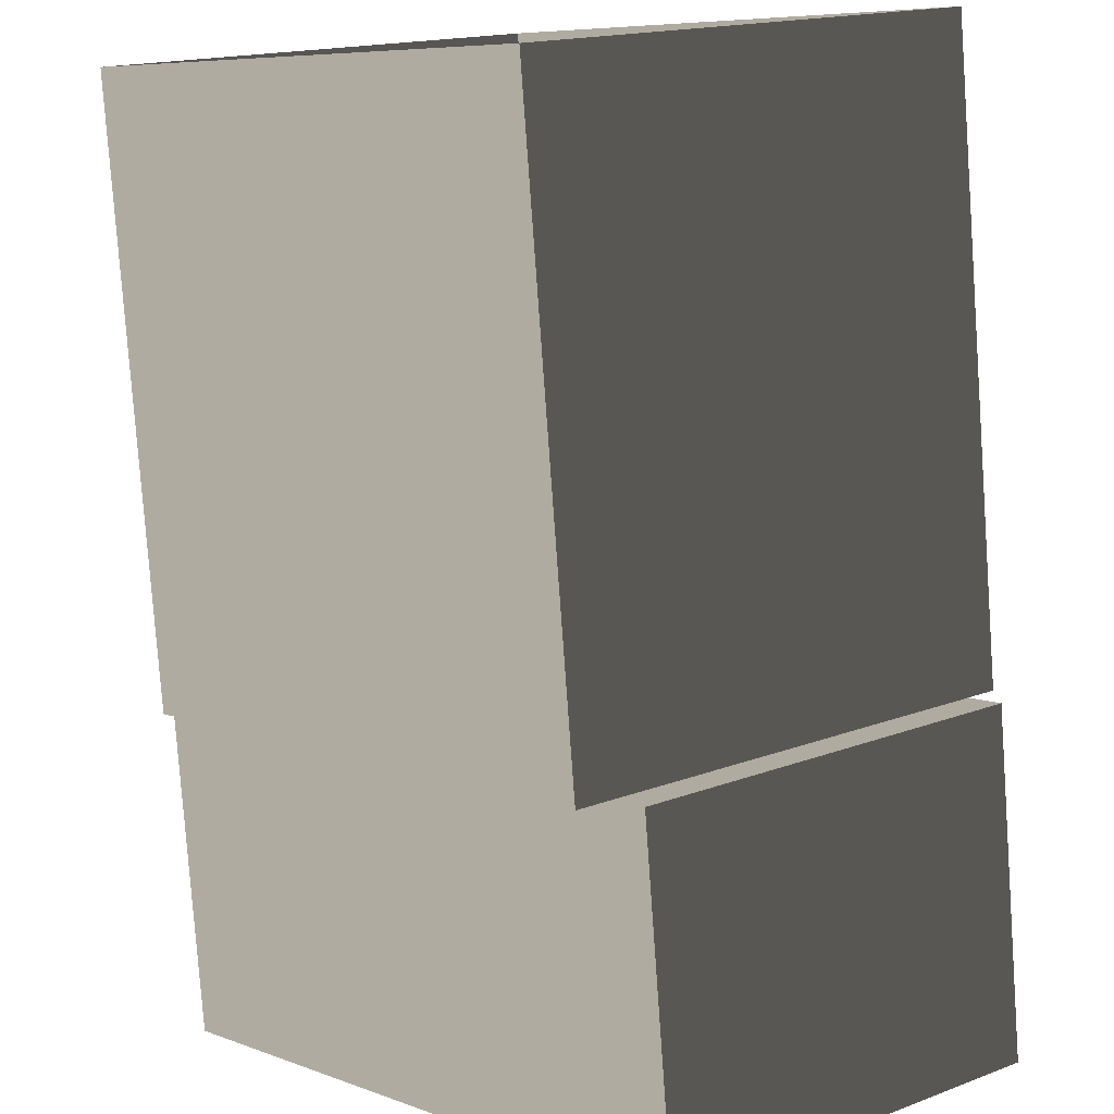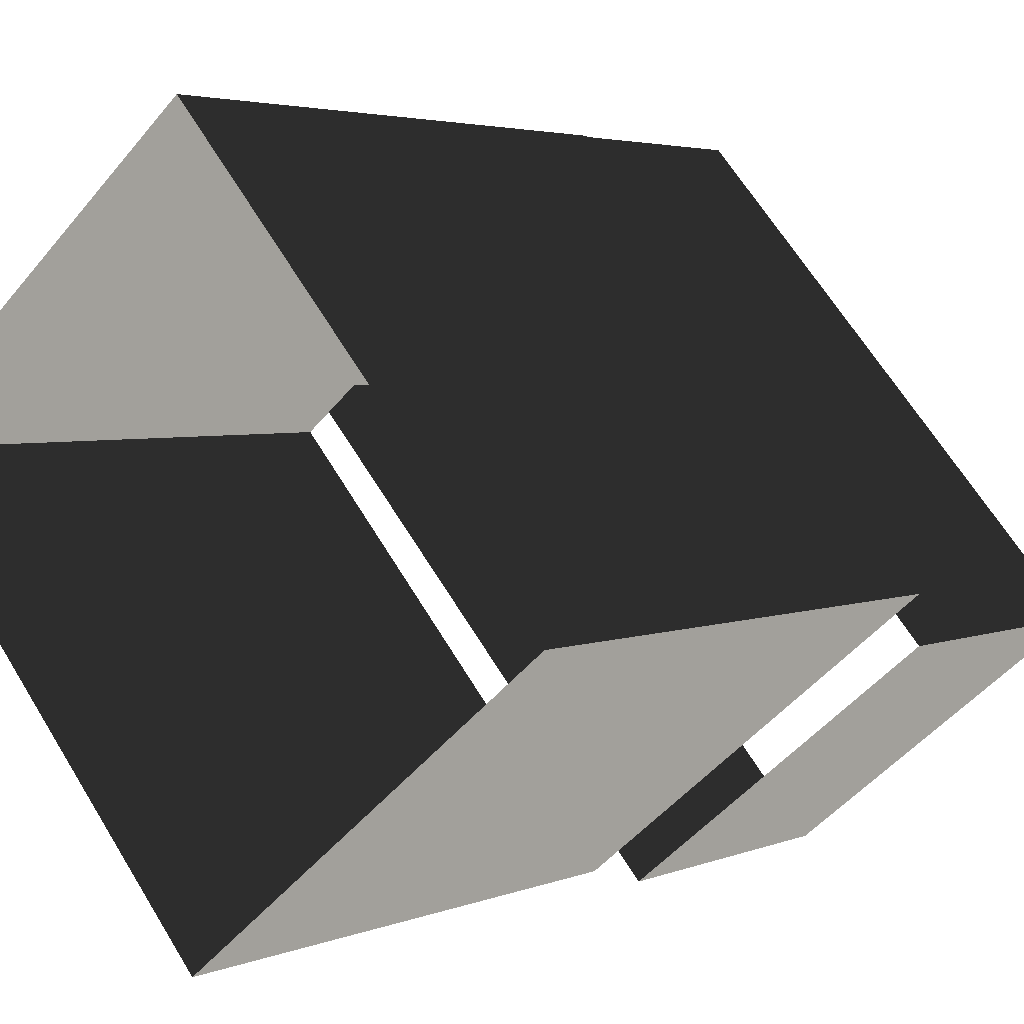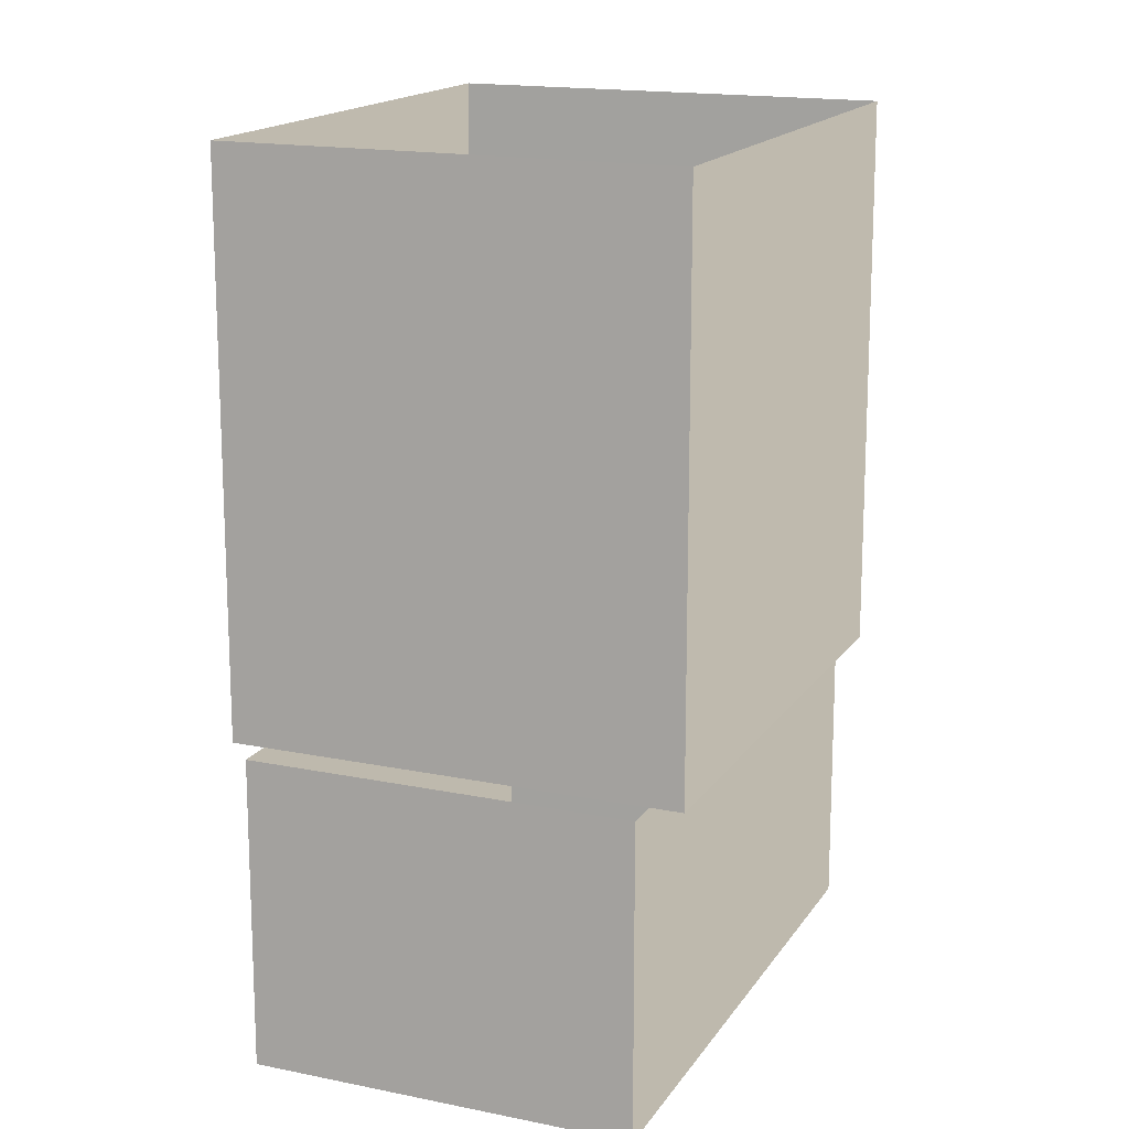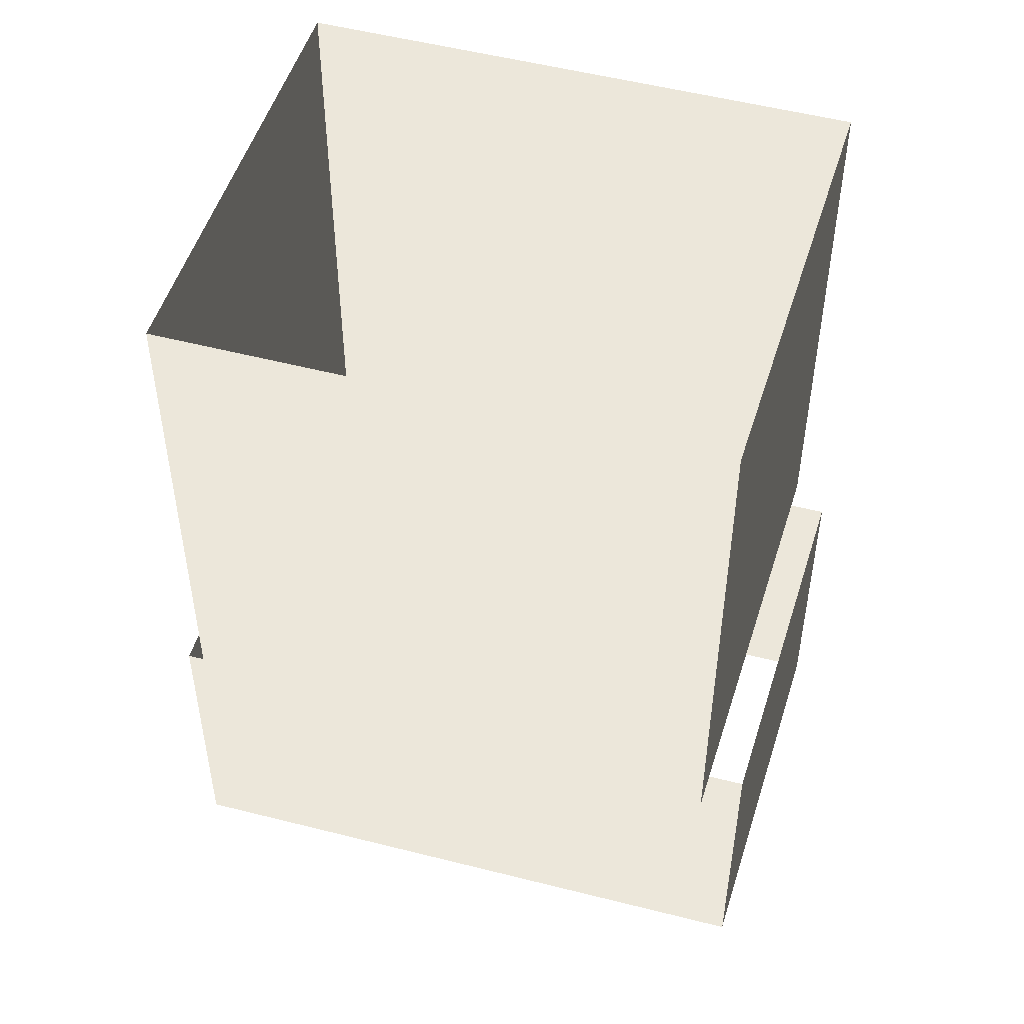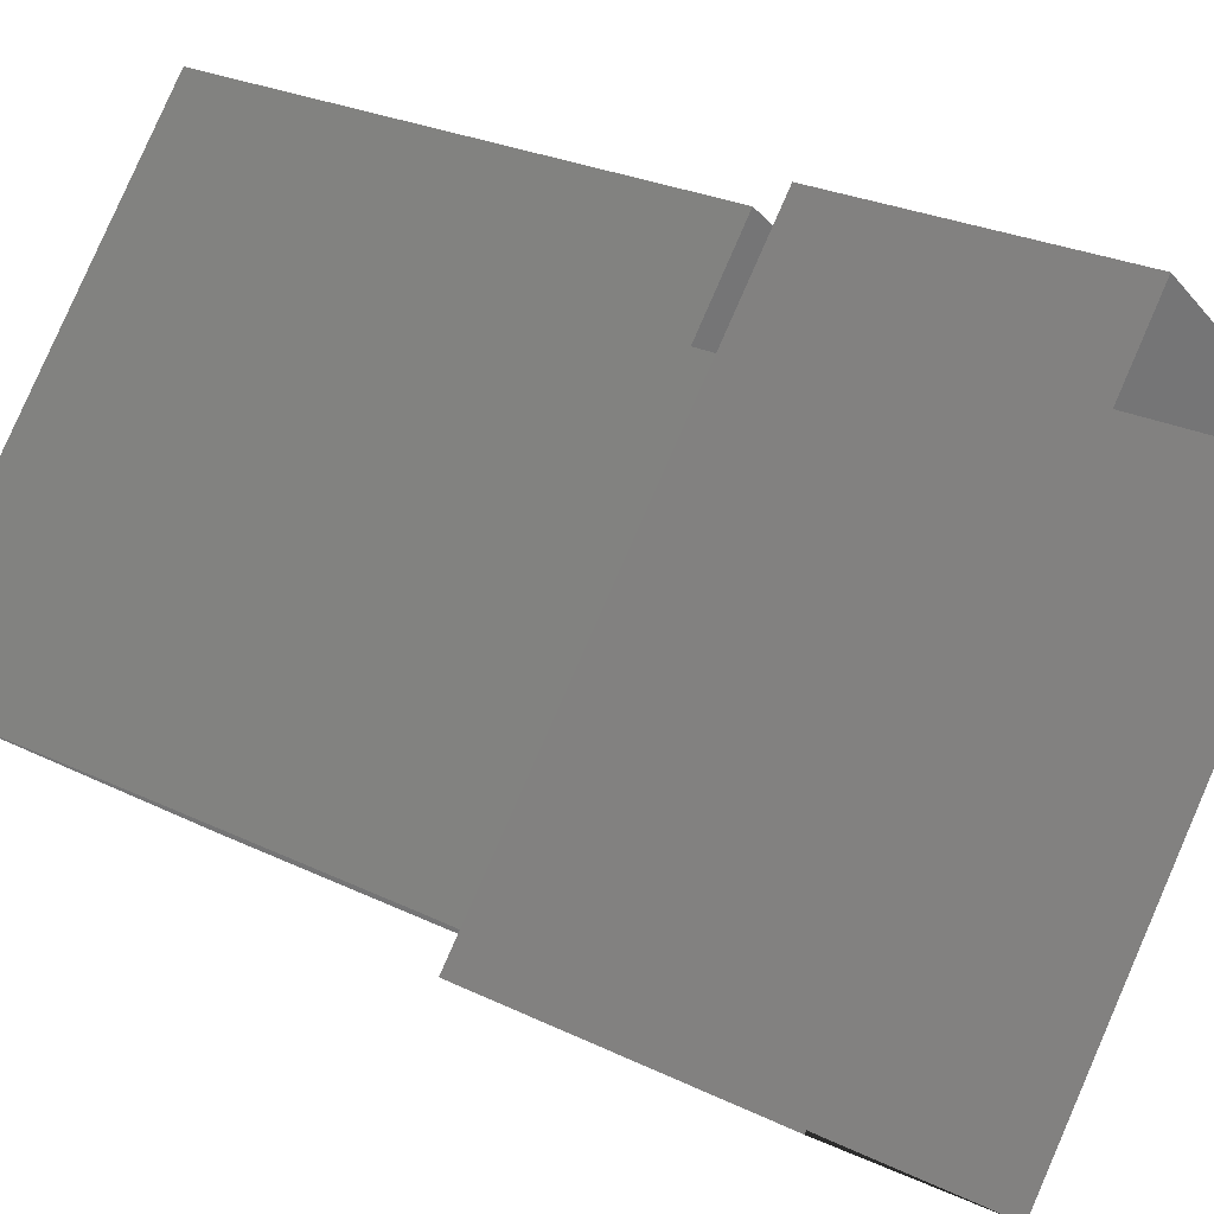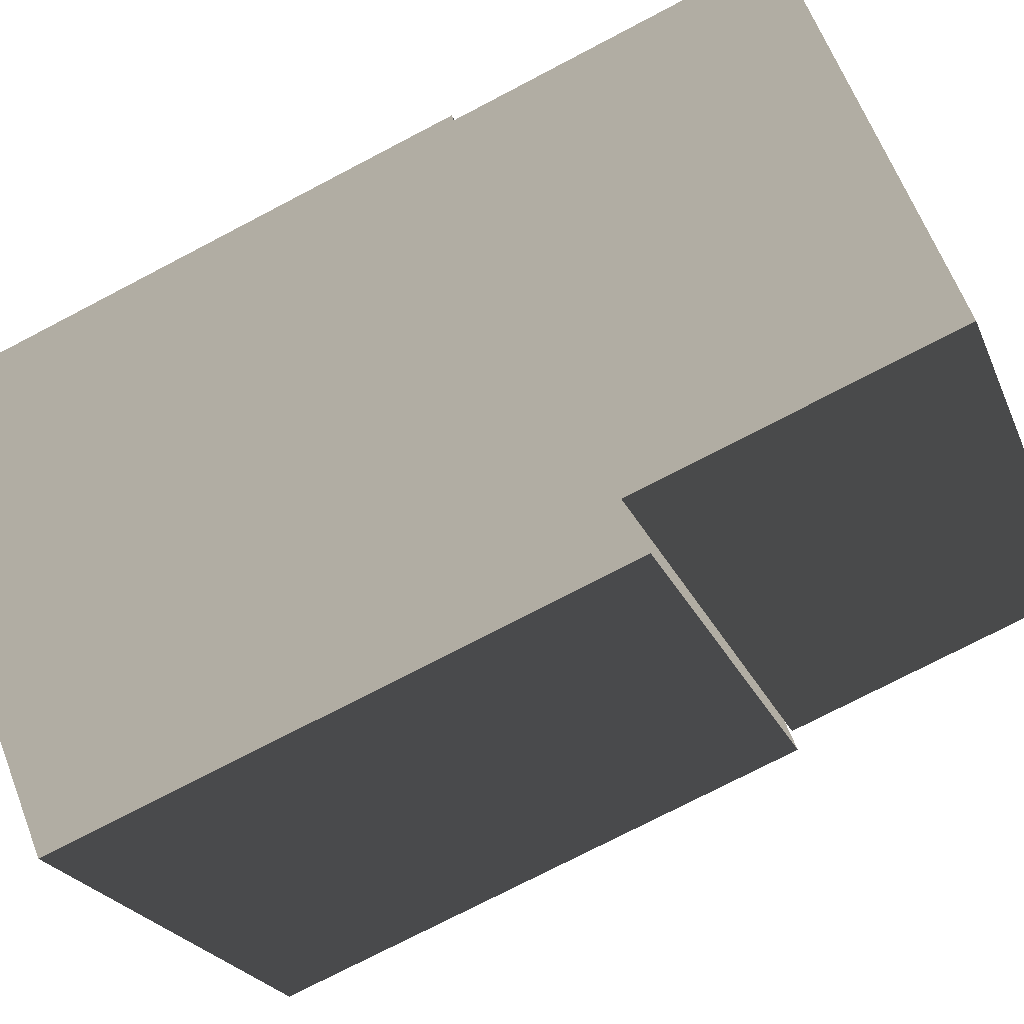
<metadata>
{"format":"obj","ext":"obj","renderer":"f3d","projection":"perspective","resolution":1024,"background":"white","views":[{"elev":-79.6,"azim":4.1,"up":"+Y"},{"elev":3.5,"azim":36.8,"up":"+Y"},{"elev":16.0,"azim":-117.0,"up":"+Z"},{"elev":51.2,"azim":-33.4,"up":"+Z"},{"elev":25.9,"azim":127.7,"up":"+Y"},{"elev":-74.7,"azim":117.6,"up":"+Y"}]}
</metadata>
<code>
v -6.221 2.317 8.117
v 1.331 -6.335 8.117
v -6.221 2.317 13.81
v 1.331 -6.335 13.81
v 6.849 -1.805 13.81
v 6.849 -1.805 8.117
v -0.7171 6.864 13.81
v -0.7171 6.864 8.117
v -0.7171 6.864 13.81
v -0.7171 6.864 8.117
v -6.221 2.317 13.81
v -6.221 2.317 8.117
v 1.331 -6.335 8.117
v 6.849 -1.805 8.117
v 1.331 -6.335 13.81
v 6.849 -1.805 13.81
v -6.262 1.438 13.81
v 0.3773 -6.259 13.81
v -6.262 1.438 24.18
v 0.3773 -6.259 24.18
v 6.847 -0.9483 13.81
v 0.191 6.768 13.81
v 6.847 -0.9483 24.18
v 0.191 6.768 24.18
v 0.191 6.768 13.81
v -6.262 1.438 13.81
v 0.191 6.768 24.18
v -6.262 1.438 24.18
v 0.3773 -6.259 13.81
v 6.847 -0.9483 13.81
v 0.3773 -6.259 24.18
v 6.847 -0.9483 24.18
g roof7.004_35651_44
f 1 3 2
f 2 3 4
f 5 7 6
f 6 7 8
f 9 11 10
f 10 11 12
f 13 15 14
f 14 15 16
f 17 19 18
f 18 19 20
f 21 23 22
f 22 23 24
f 25 27 26
f 26 27 28
f 29 31 30
f 30 31 32

</code>
